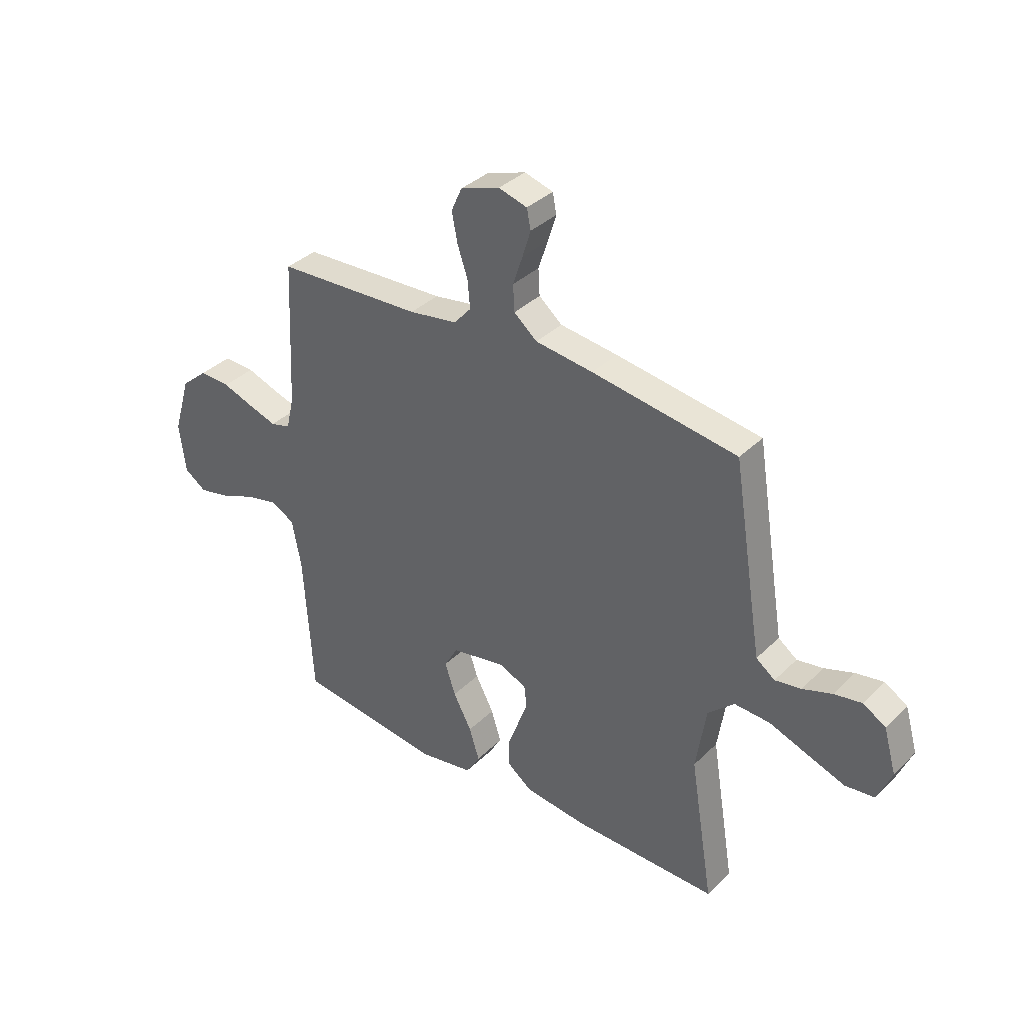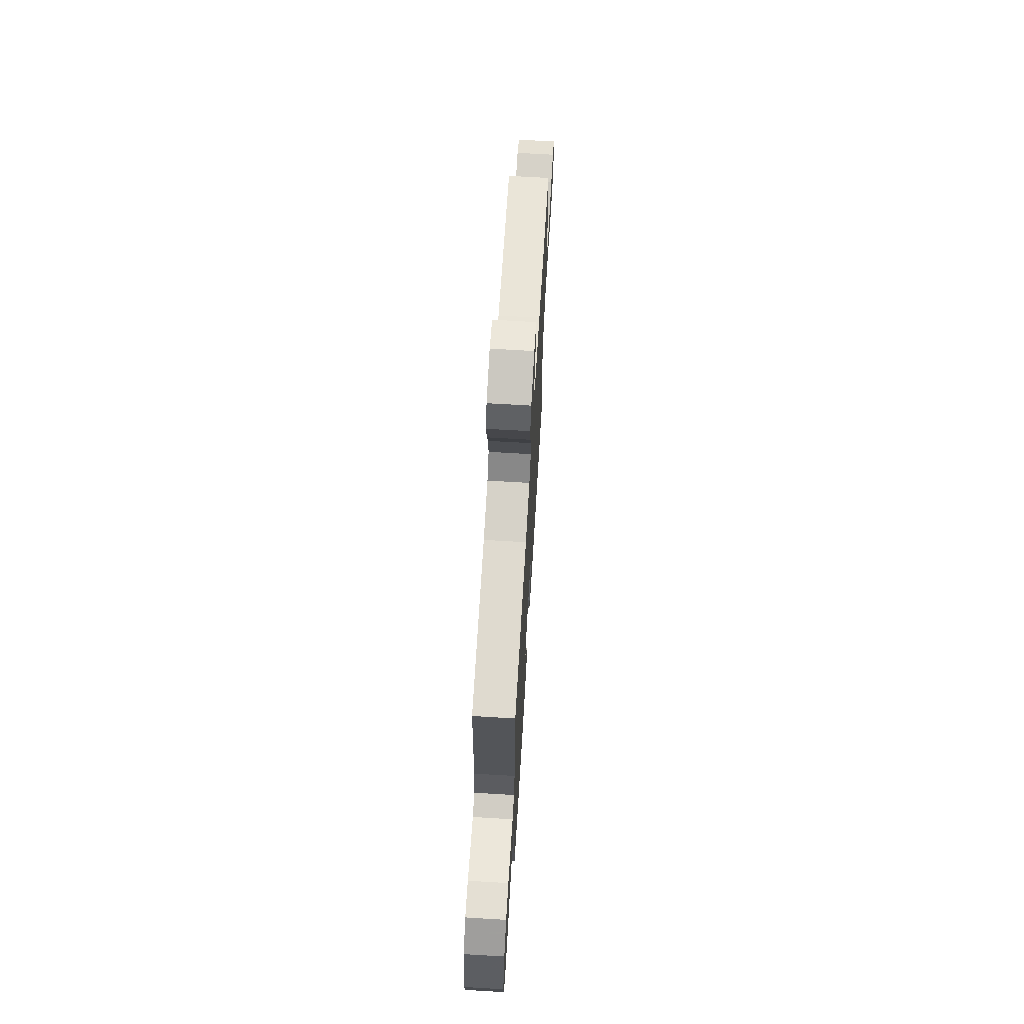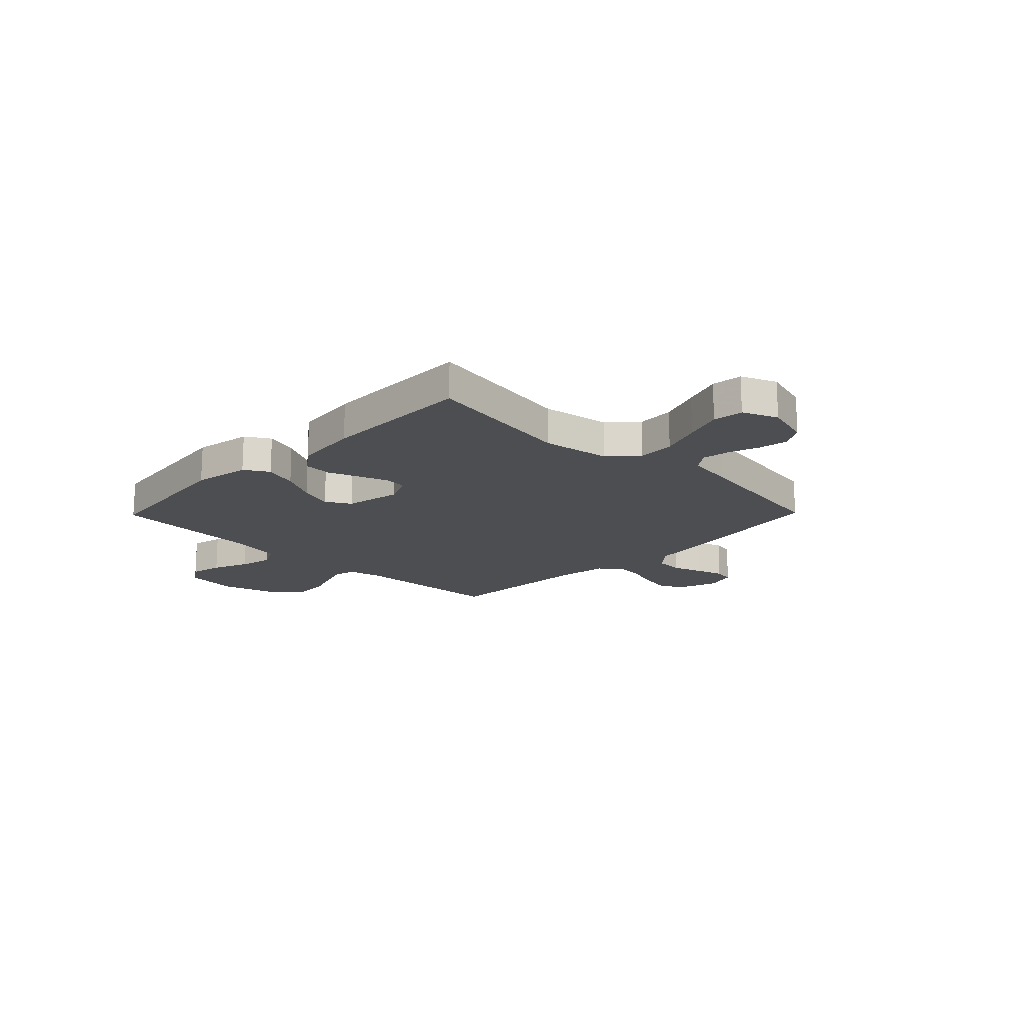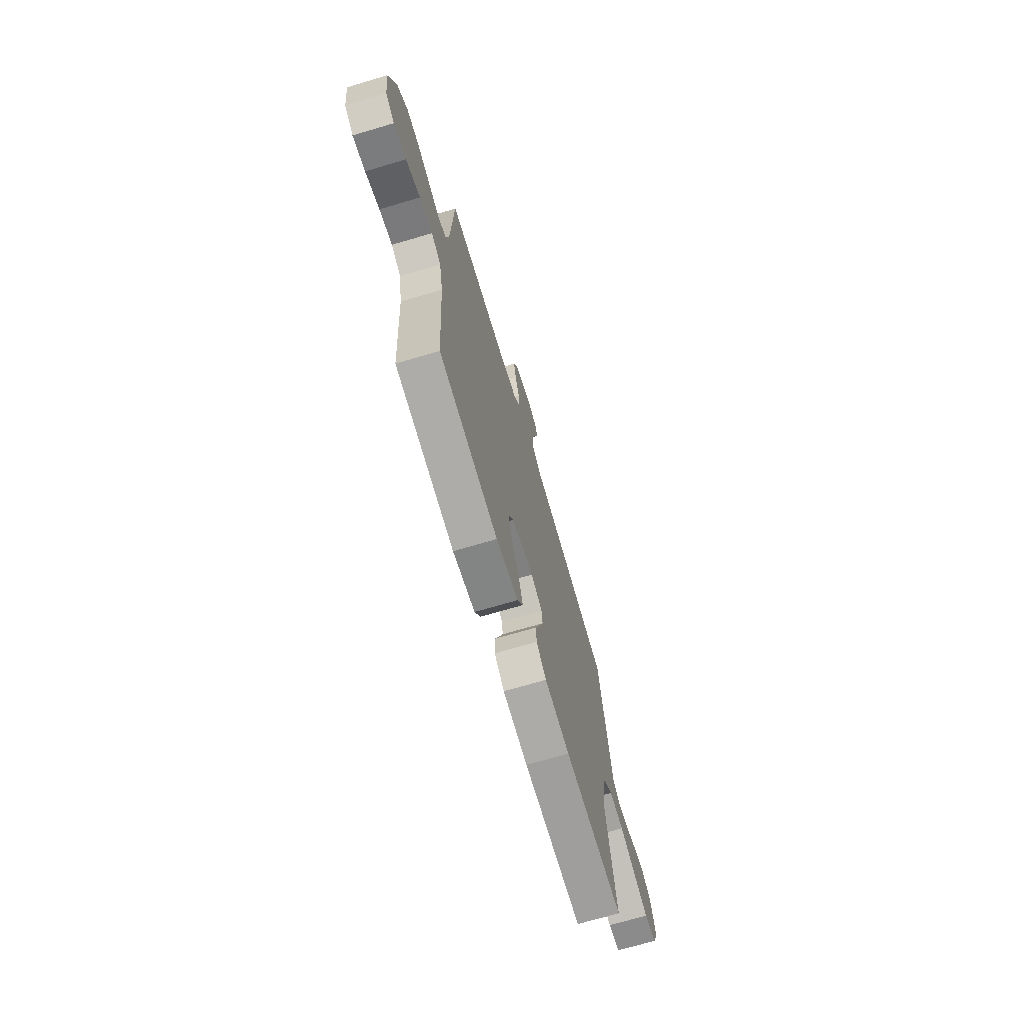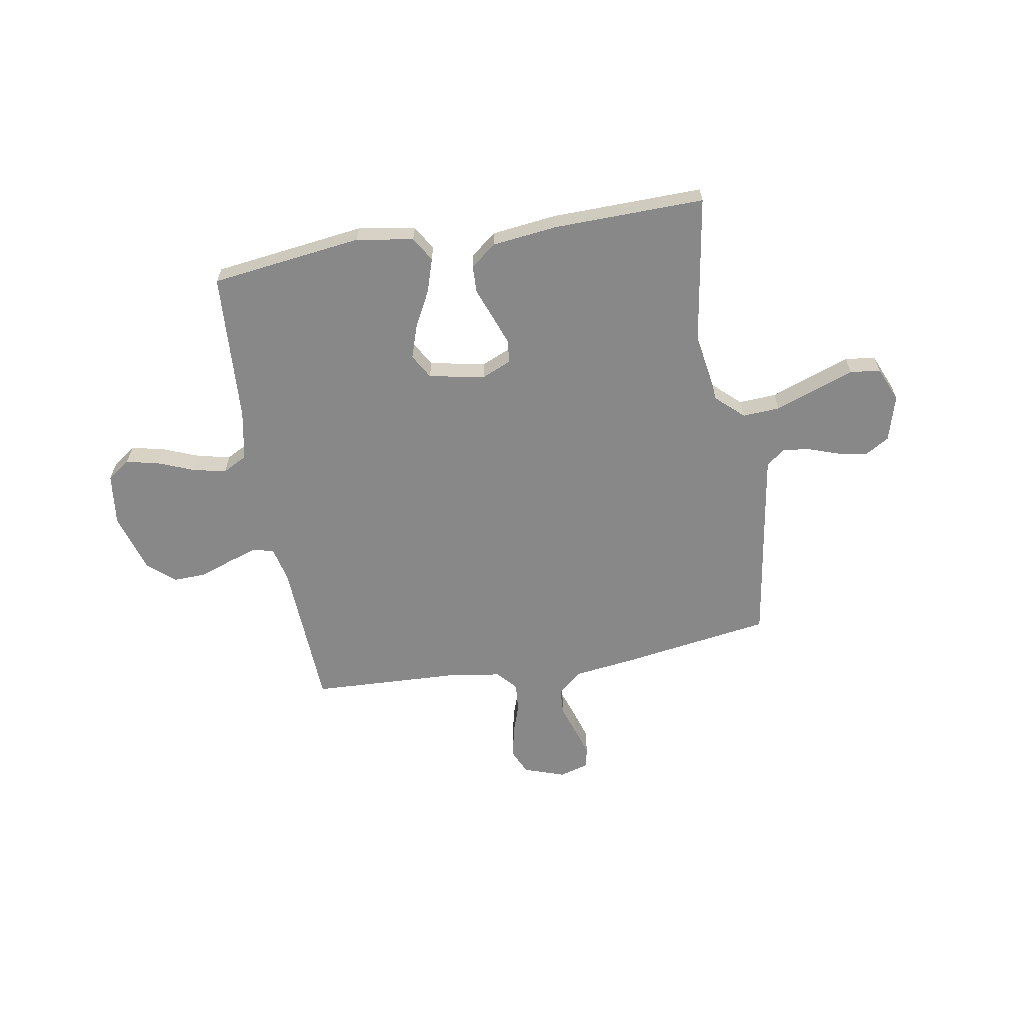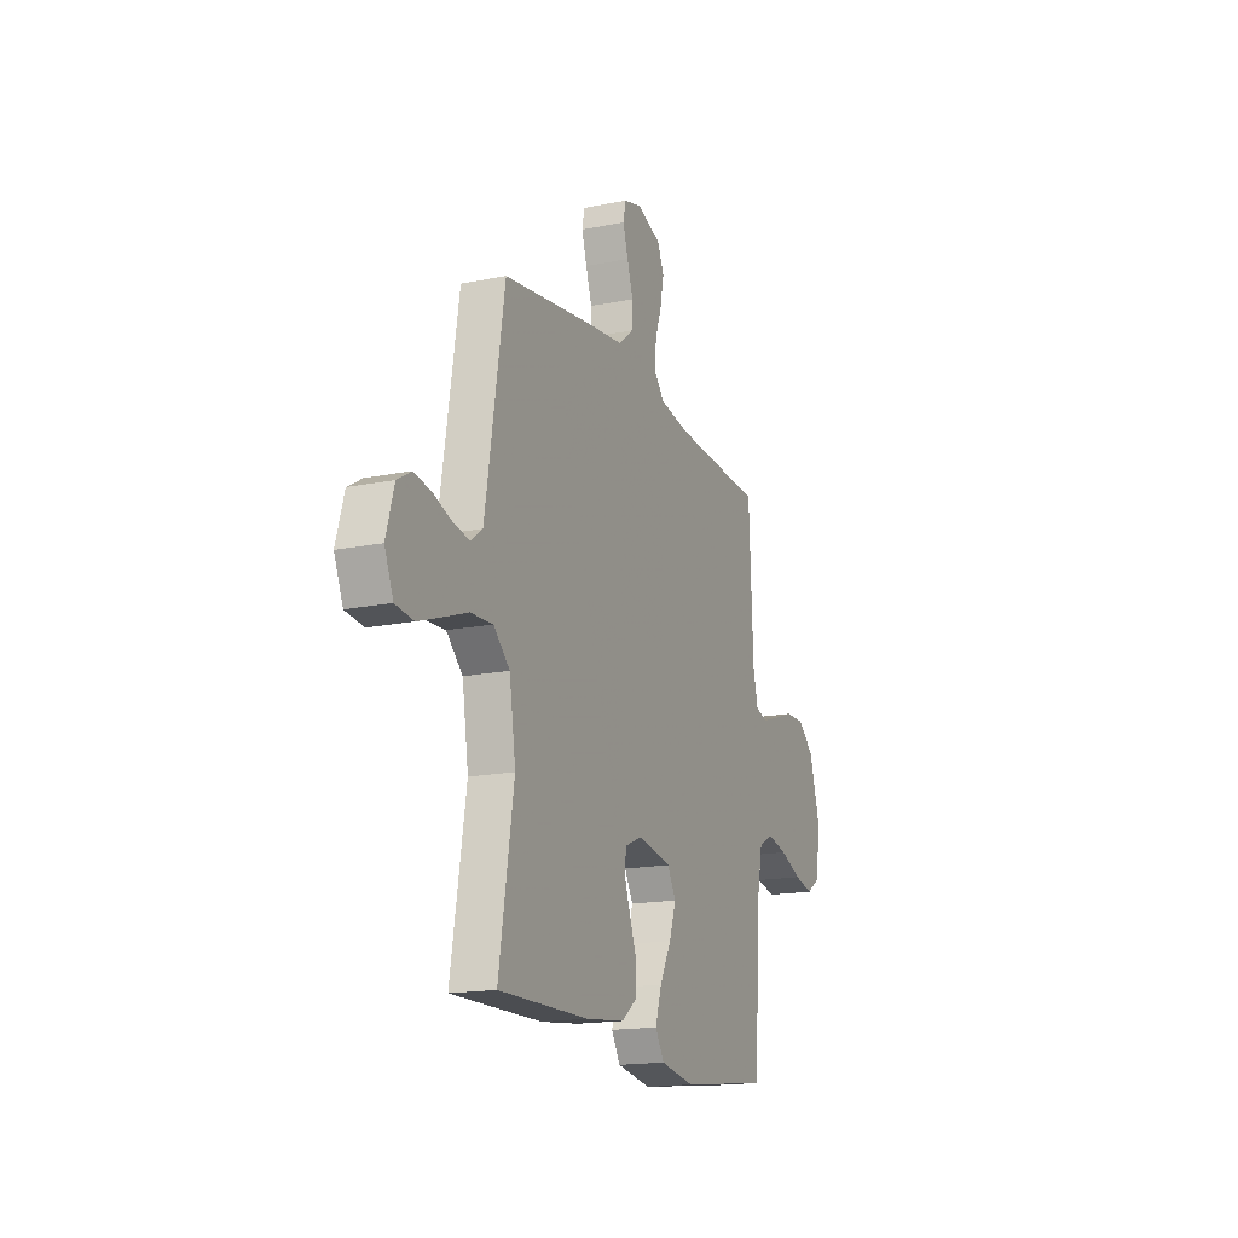
<metadata>
{"format":"obj","ext":"obj","renderer":"f3d","projection":"perspective","resolution":1024,"background":"white","views":[{"elev":35.9,"azim":-141.6,"up":"+Z"},{"elev":68.2,"azim":93.4,"up":"+Z"},{"elev":-17.0,"azim":-134.3,"up":"+Y"},{"elev":-70.2,"azim":106.5,"up":"+Z"},{"elev":-62.7,"azim":-170.1,"up":"+Y"},{"elev":-16.9,"azim":-67.7,"up":"+Z"}]}
</metadata>
<code>
v 0.5 0.07 -0.5
v 0.2 0.07 -0.538
v 0.087 0.07 -0.519
v 0.058 0.07 -0.471
v 0.079 0.07 -0.405
v 0.117 0.07 -0.333
v 0.139 0.07 -0.267
v 0.111 0.07 -0.218
v 0 0.07 -0.197
v -0.058 0.07 -0.222
v -0.063 0.07 -0.267
v -0.042 0.07 -0.325
v -0.019 0.07 -0.386
v -0.021 0.07 -0.441
v -0.072 0.07 -0.48
v -0.2 0.07 -0.495
v -0.5 0.07 -0.5
v -0.451 0.07 -0.2
v -0.472 0.07 -0.065
v -0.526 0.07 -0.015
v -0.6 0.07 -0.019
v -0.682 0.07 -0.049
v -0.758 0.07 -0.076
v -0.818 0.07 -0.069
v -0.847 0.07 0
v -0.821 0.07 0.091
v -0.774 0.07 0.119
v -0.717 0.07 0.109
v -0.656 0.07 0.088
v -0.602 0.07 0.079
v -0.563 0.07 0.108
v -0.548 0.07 0.2
v -0.5 0.07 0.5
v -0.2 0.07 0.545
v -0.081 0.07 0.56
v -0.033 0.07 0.6
v -0.03 0.07 0.654
v -0.05 0.07 0.714
v -0.067 0.07 0.769
v -0.059 0.07 0.81
v 0 0.07 0.827
v 0.081 0.07 0.799
v 0.103 0.07 0.75
v 0.091 0.07 0.689
v 0.07 0.07 0.627
v 0.065 0.07 0.57
v 0.1 0.07 0.53
v 0.2 0.07 0.514
v 0.5 0.07 0.5
v 0.514 0.07 0.2
v 0.53 0.07 0.132
v 0.571 0.07 0.121
v 0.629 0.07 0.14
v 0.694 0.07 0.163
v 0.758 0.07 0.165
v 0.812 0.07 0.119
v 0.847 0.07 0
v 0.834 0.07 -0.103
v 0.789 0.07 -0.134
v 0.725 0.07 -0.12
v 0.653 0.07 -0.091
v 0.587 0.07 -0.076
v 0.538 0.07 -0.102
v 0.519 0.07 -0.2
v 0.5 0 -0.5
v 0.2 0 -0.538
v 0.087 0 -0.519
v 0.058 0 -0.471
v 0.079 0 -0.405
v 0.117 0 -0.333
v 0.139 0 -0.267
v 0.111 0 -0.218
v 0 0 -0.197
v -0.058 0 -0.222
v -0.063 0 -0.267
v -0.042 0 -0.325
v -0.019 0 -0.386
v -0.021 0 -0.441
v -0.072 0 -0.48
v -0.2 0 -0.495
v -0.5 0 -0.5
v -0.451 0 -0.2
v -0.472 0 -0.065
v -0.526 0 -0.015
v -0.6 0 -0.019
v -0.682 0 -0.049
v -0.758 0 -0.076
v -0.818 0 -0.069
v -0.847 0 0
v -0.821 0 0.091
v -0.774 0 0.119
v -0.717 0 0.109
v -0.656 0 0.088
v -0.602 0 0.079
v -0.563 0 0.108
v -0.548 0 0.2
v -0.5 0 0.5
v -0.2 0 0.545
v -0.081 0 0.56
v -0.033 0 0.6
v -0.03 0 0.654
v -0.05 0 0.714
v -0.067 0 0.769
v -0.059 0 0.81
v 0 0 0.827
v 0.081 0 0.799
v 0.103 0 0.75
v 0.091 0 0.689
v 0.07 0 0.627
v 0.065 0 0.57
v 0.1 0 0.53
v 0.2 0 0.514
v 0.5 0 0.5
v 0.514 0 0.2
v 0.53 0 0.132
v 0.571 0 0.121
v 0.629 0 0.14
v 0.694 0 0.163
v 0.758 0 0.165
v 0.812 0 0.119
v 0.847 0 0
v 0.834 0 -0.103
v 0.789 0 -0.134
v 0.725 0 -0.12
v 0.653 0 -0.091
v 0.587 0 -0.076
v 0.538 0 -0.102
v 0.519 0 -0.2
f 58 59 60 61
f 58 61 62
f 57 58 62
f 56 57 62
f 53 54 55 56
f 52 53 56 62
f 51 52 62 63
f 48 49 50
f 47 48 50 51
f 42 43 44 45
f 42 45 46
f 41 42 46
f 40 41 46
f 37 38 39 40
f 37 40 46
f 36 37 46 47
f 32 33 34 35
f 31 32 35
f 31 35 36 47
f 26 27 28 29
f 26 29 30
f 25 26 30
f 24 25 30
f 21 22 23 24
f 21 24 30
f 20 21 30 31
f 15 16 17 18
f 15 18 19
f 12 13 14 15
f 11 12 15 19
f 10 11 19 20
f 3 4 5 6
f 3 6 7
f 64 1 2 3
f 64 3 7
f 63 64 7 8
f 51 63 8 9
f 20 31 47 51
f 9 10 20 51
f 125 124 123 122
f 126 125 122
f 126 122 121
f 126 121 120
f 120 119 118 117
f 126 120 117 116
f 127 126 116 115
f 114 113 112
f 115 114 112 111
f 109 108 107 106
f 110 109 106
f 110 106 105
f 110 105 104
f 104 103 102 101
f 110 104 101
f 111 110 101 100
f 99 98 97 96
f 99 96 95
f 111 100 99 95
f 93 92 91 90
f 94 93 90
f 94 90 89
f 94 89 88
f 88 87 86 85
f 94 88 85
f 95 94 85 84
f 82 81 80 79
f 83 82 79
f 79 78 77 76
f 83 79 76 75
f 84 83 75 74
f 70 69 68 67
f 71 70 67
f 67 66 65 128
f 71 67 128
f 72 71 128 127
f 73 72 127 115
f 115 111 95 84
f 115 84 74 73
f 1 65 66 2
f 2 66 67 3
f 3 67 68 4
f 4 68 69 5
f 5 69 70 6
f 6 70 71 7
f 7 71 72 8
f 8 72 73 9
f 9 73 74 10
f 10 74 75 11
f 11 75 76 12
f 12 76 77 13
f 13 77 78 14
f 14 78 79 15
f 15 79 80 16
f 16 80 81 17
f 17 81 82 18
f 18 82 83 19
f 19 83 84 20
f 20 84 85 21
f 21 85 86 22
f 22 86 87 23
f 23 87 88 24
f 24 88 89 25
f 25 89 90 26
f 26 90 91 27
f 27 91 92 28
f 28 92 93 29
f 29 93 94 30
f 30 94 95 31
f 31 95 96 32
f 32 96 97 33
f 33 97 98 34
f 34 98 99 35
f 35 99 100 36
f 36 100 101 37
f 37 101 102 38
f 38 102 103 39
f 39 103 104 40
f 40 104 105 41
f 41 105 106 42
f 42 106 107 43
f 43 107 108 44
f 44 108 109 45
f 45 109 110 46
f 46 110 111 47
f 47 111 112 48
f 48 112 113 49
f 49 113 114 50
f 50 114 115 51
f 51 115 116 52
f 52 116 117 53
f 53 117 118 54
f 54 118 119 55
f 55 119 120 56
f 56 120 121 57
f 57 121 122 58
f 58 122 123 59
f 59 123 124 60
f 60 124 125 61
f 61 125 126 62
f 62 126 127 63
f 63 127 128 64
f 64 128 65 1

</code>
